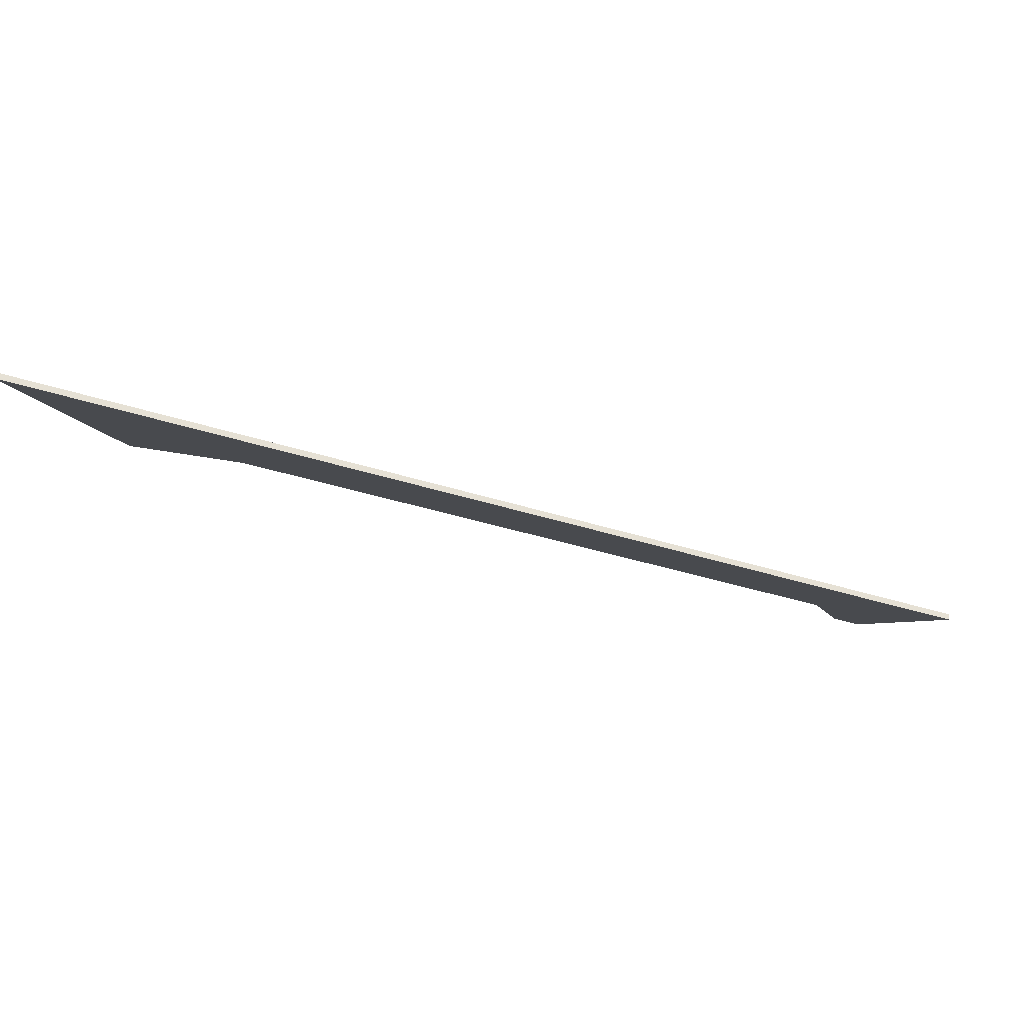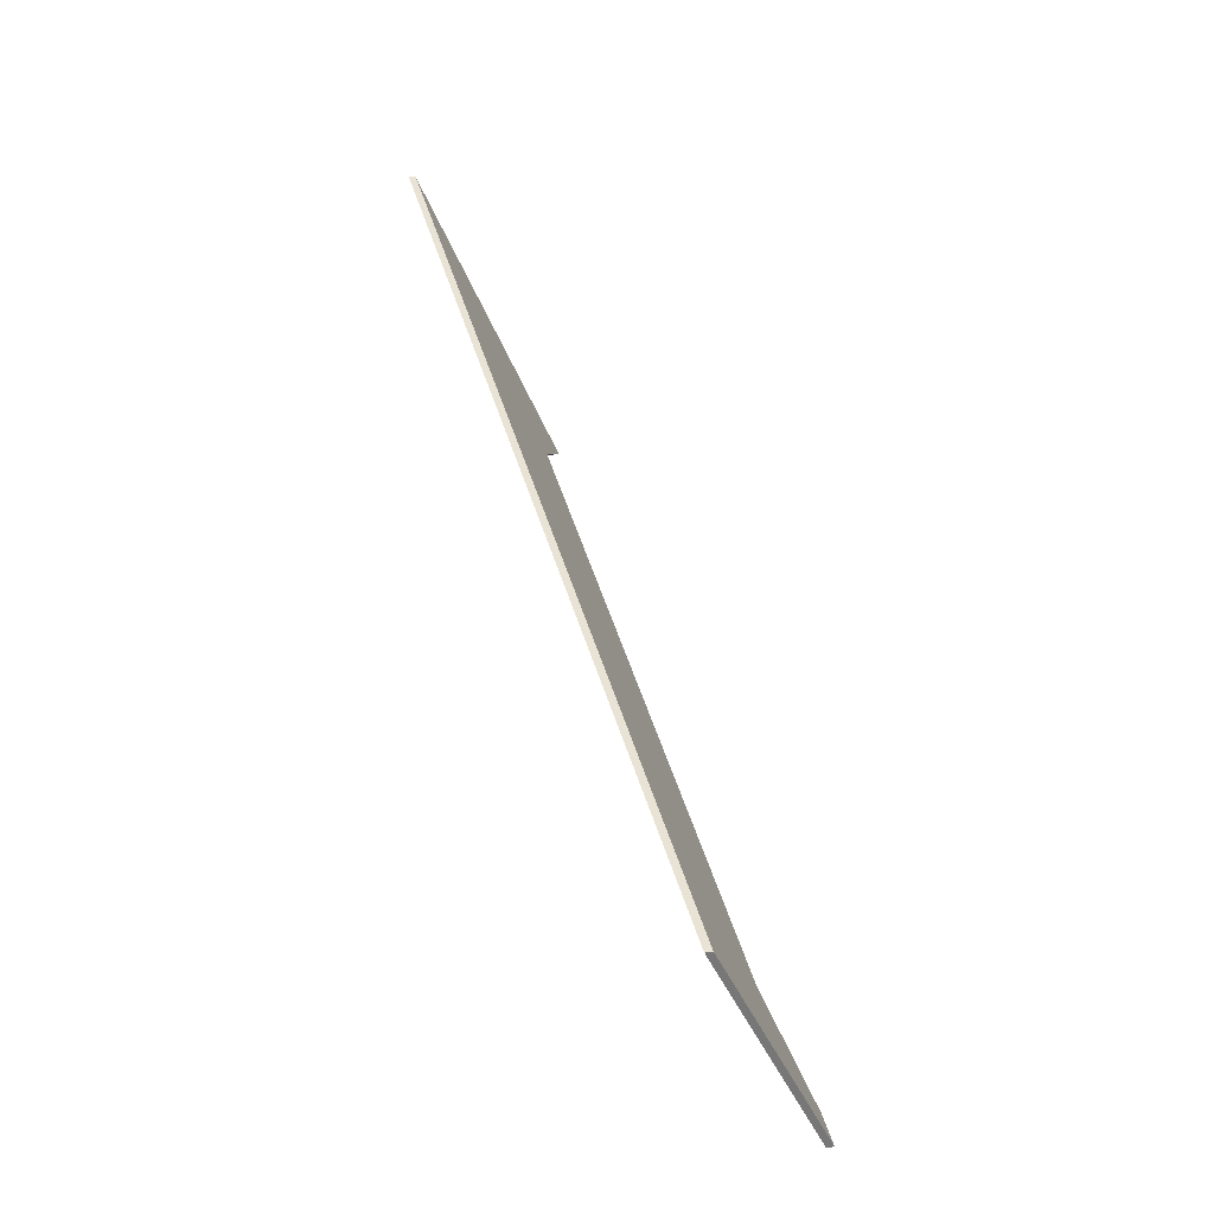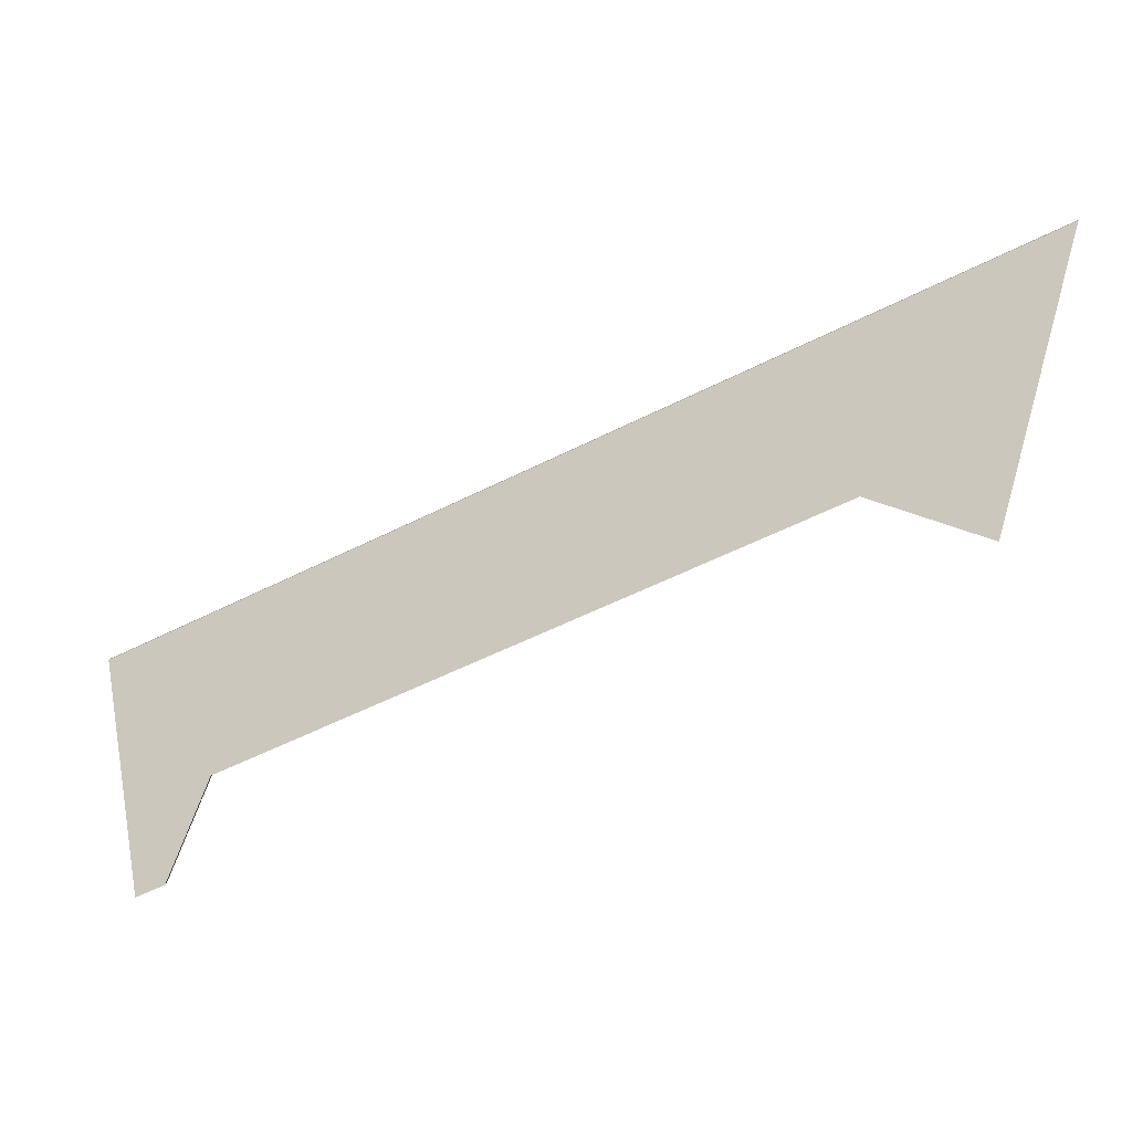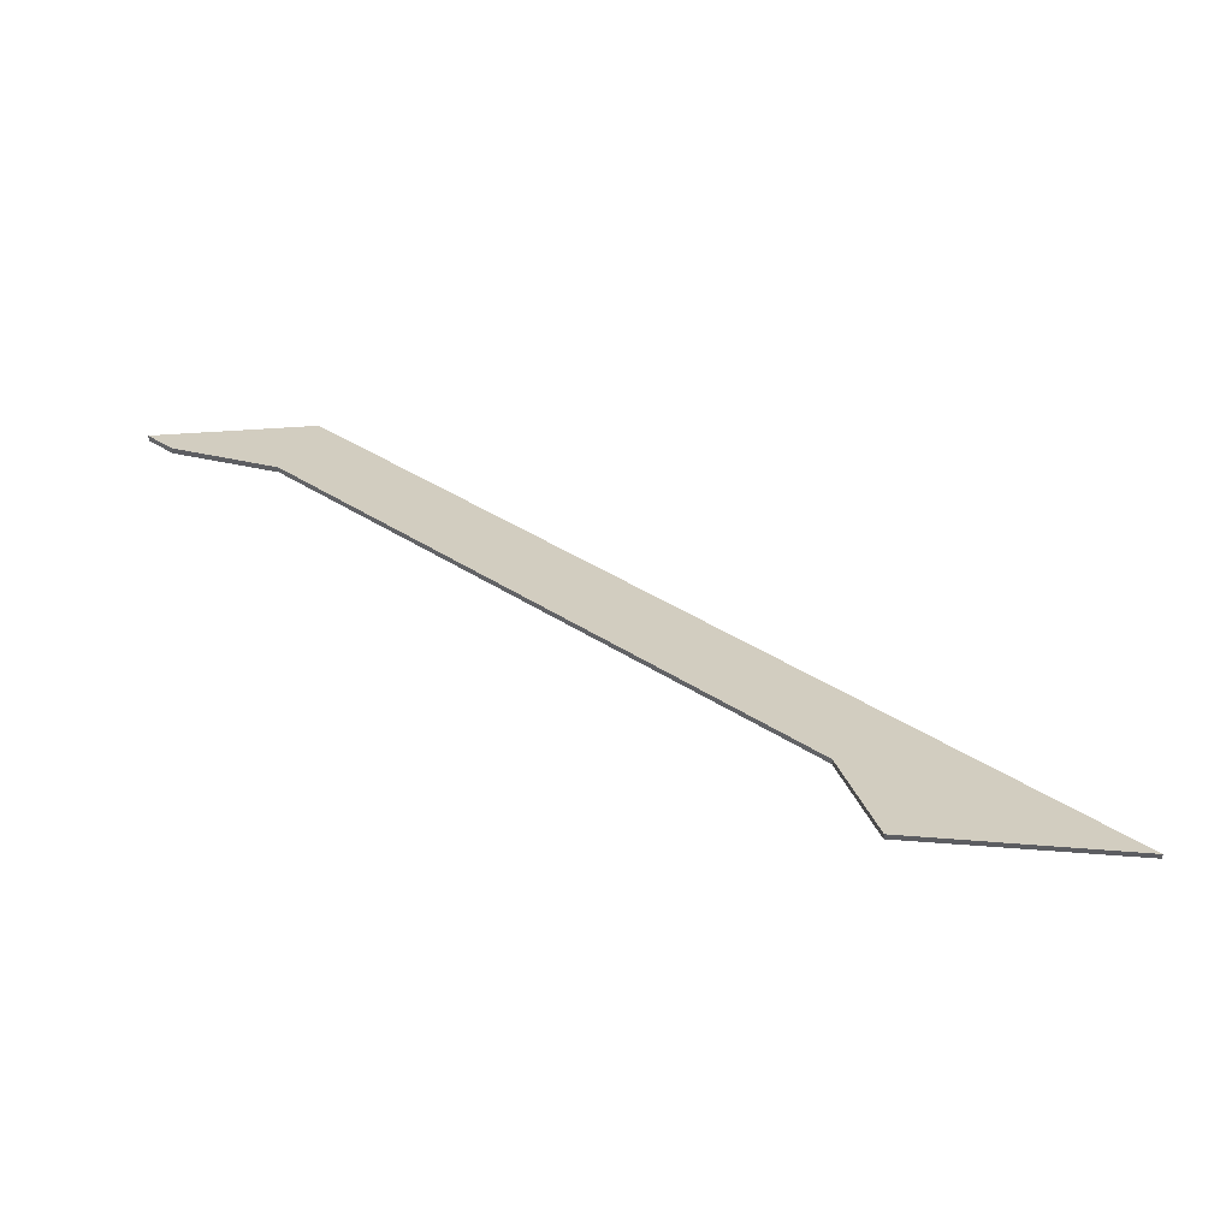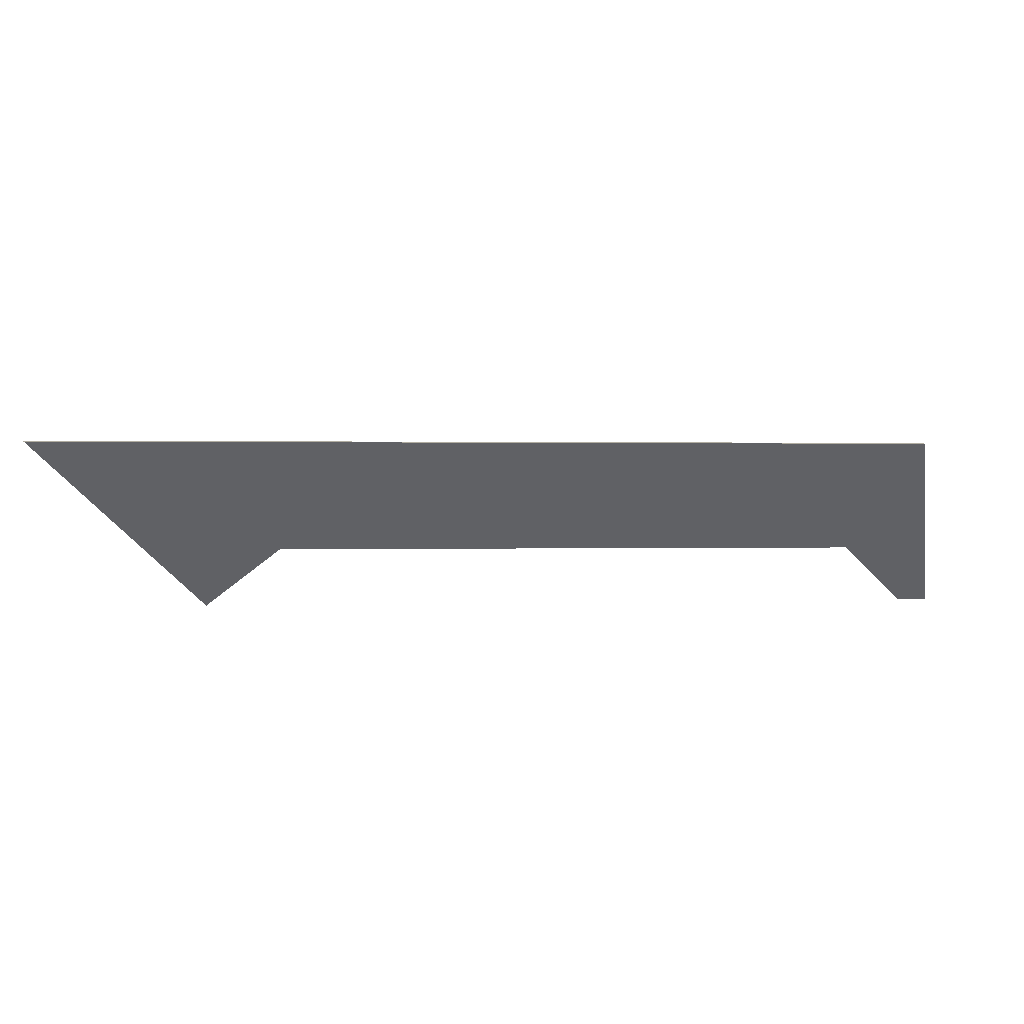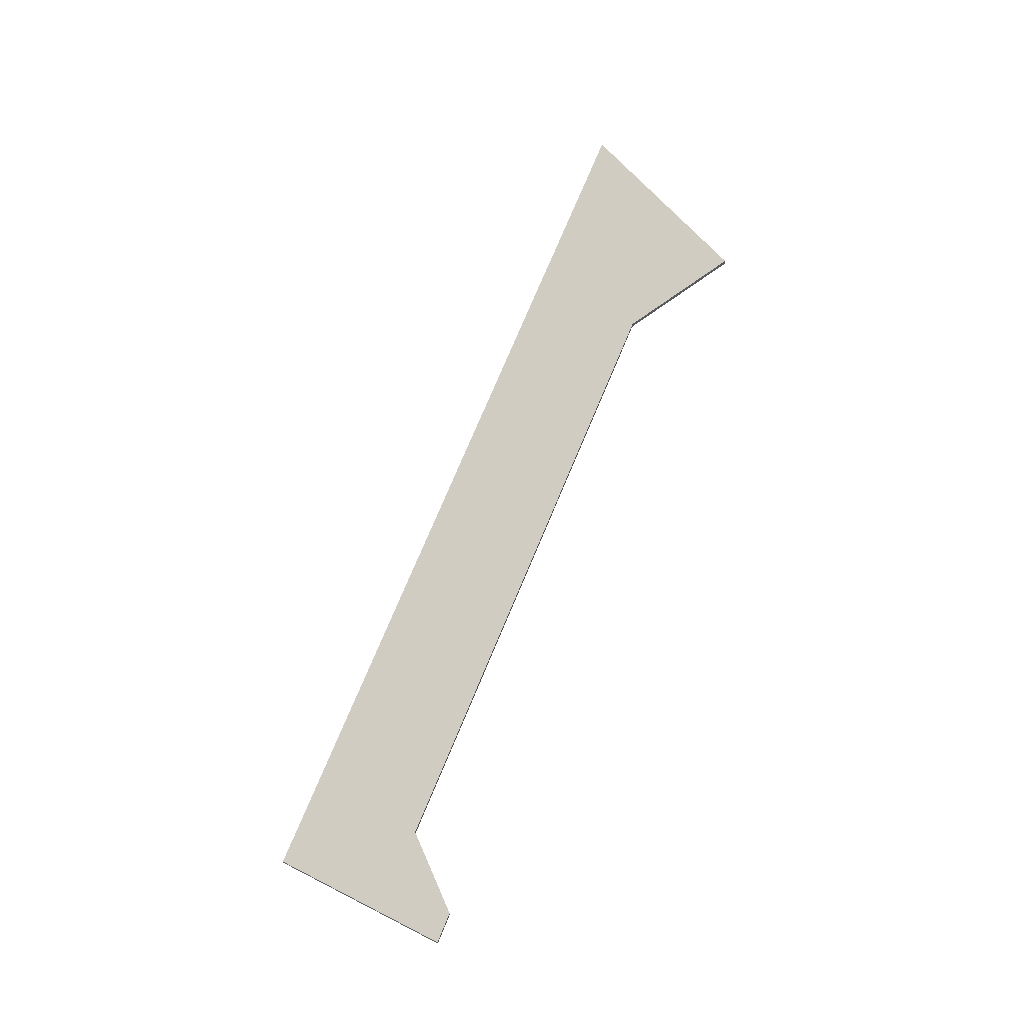
<metadata>
{"format":"obj","ext":"obj","renderer":"f3d","projection":"perspective","resolution":1024,"background":"white","views":[{"elev":55.4,"azim":-1.0,"up":"+Z"},{"elev":16.8,"azim":73.3,"up":"+Z"},{"elev":10.5,"azim":-173.3,"up":"+Z"},{"elev":46.7,"azim":-119.5,"up":"+Y"},{"elev":-79.7,"azim":25.0,"up":"+Y"},{"elev":67.7,"azim":136.8,"up":"+Y"}]}
</metadata>
<code>
v 1.116 -0.01881 -0.6189
v 1.107 -0.01877 -0.6147
v 1.096 -0.03172 -0.5847
v 1.134 -0.056 -0.556
v 0.847 -0.056 -0.4214
v 0.9065 -0.03091 -0.4974
v 0.8687 -0.0166 -0.507
v 1.096 -0.03387 -0.5847
v 1.107 -0.02092 -0.6147
v 1.116 -0.02096 -0.6189
v 0.847 -0.05815 -0.4214
v 0.8687 -0.01876 -0.507
v 0.9065 -0.03306 -0.4974
v 1.134 -0.05815 -0.556
v 1.096 -0.03387 -0.5847
v 0.9065 -0.03306 -0.4974
v 0.9065 -0.03091 -0.4974
v 1.096 -0.03172 -0.5847
v 1.107 -0.02092 -0.6147
v 1.096 -0.03387 -0.5847
v 1.096 -0.03172 -0.5847
v 1.107 -0.01877 -0.6147
v 1.116 -0.02096 -0.6189
v 1.107 -0.02092 -0.6147
v 1.107 -0.01877 -0.6147
v 1.116 -0.01881 -0.6189
v 1.134 -0.05815 -0.556
v 1.116 -0.02096 -0.6189
v 1.116 -0.01881 -0.6189
v 1.134 -0.056 -0.556
v 0.847 -0.05815 -0.4214
v 1.134 -0.05815 -0.556
v 1.134 -0.056 -0.556
v 0.847 -0.056 -0.4214
v 0.8687 -0.01876 -0.507
v 0.847 -0.05815 -0.4214
v 0.847 -0.056 -0.4214
v 0.8687 -0.0166 -0.507
v 0.9065 -0.03306 -0.4974
v 0.8687 -0.01876 -0.507
v 0.8687 -0.0166 -0.507
v 0.9065 -0.03091 -0.4974
f 1 2 3
f 4 1 3
f 4 3 5
f 5 3 6
f 5 6 7
f 8 9 10
f 11 12 13
f 11 13 8
f 11 8 14
f 14 8 10
f 15 16 17
f 15 17 18
f 19 20 21
f 19 21 22
f 23 24 25
f 23 25 26
f 27 28 29
f 27 29 30
f 31 32 33
f 31 33 34
f 35 36 37
f 35 37 38
f 39 40 41
f 39 41 42

</code>
